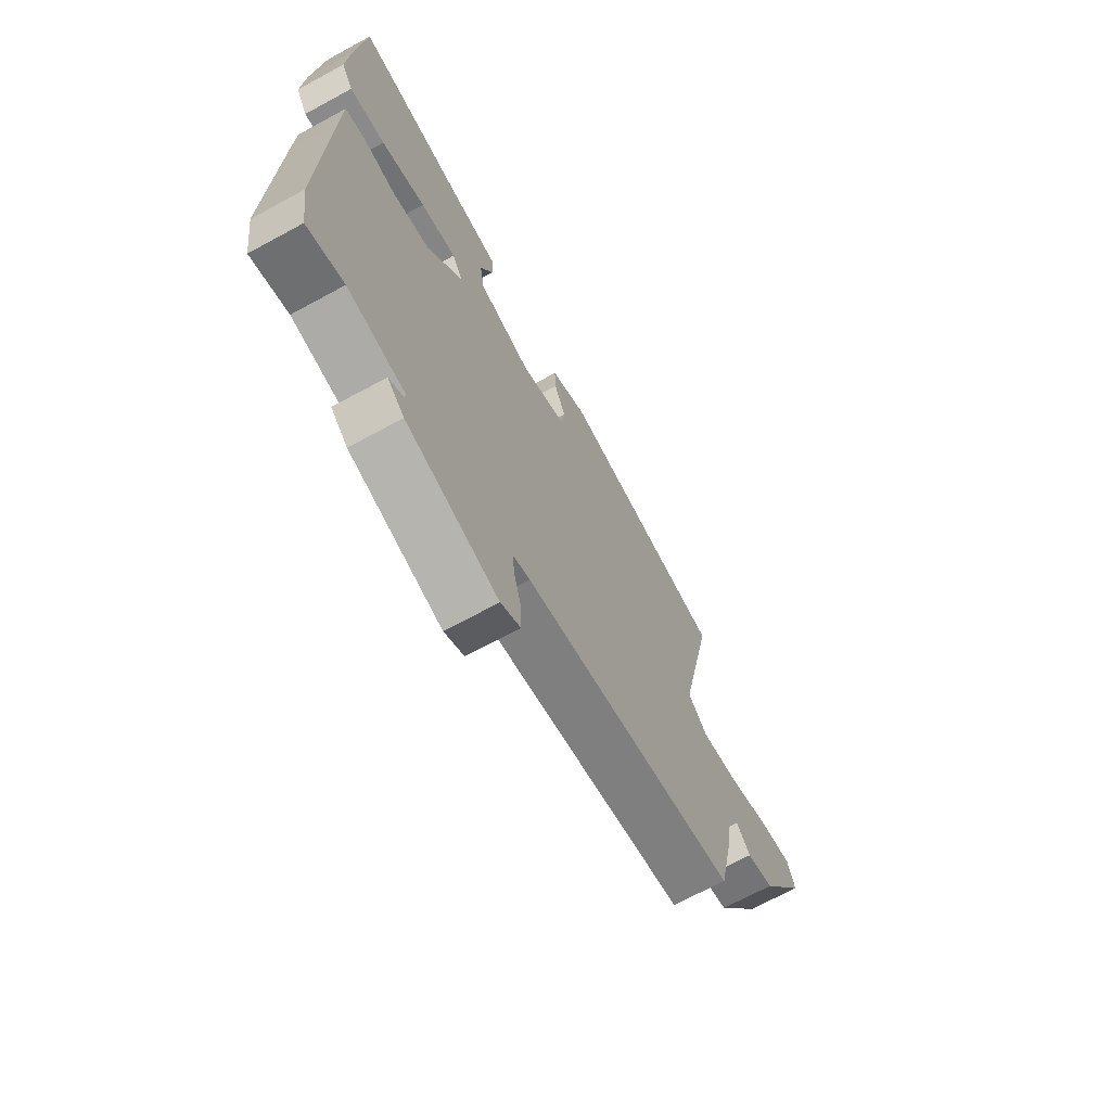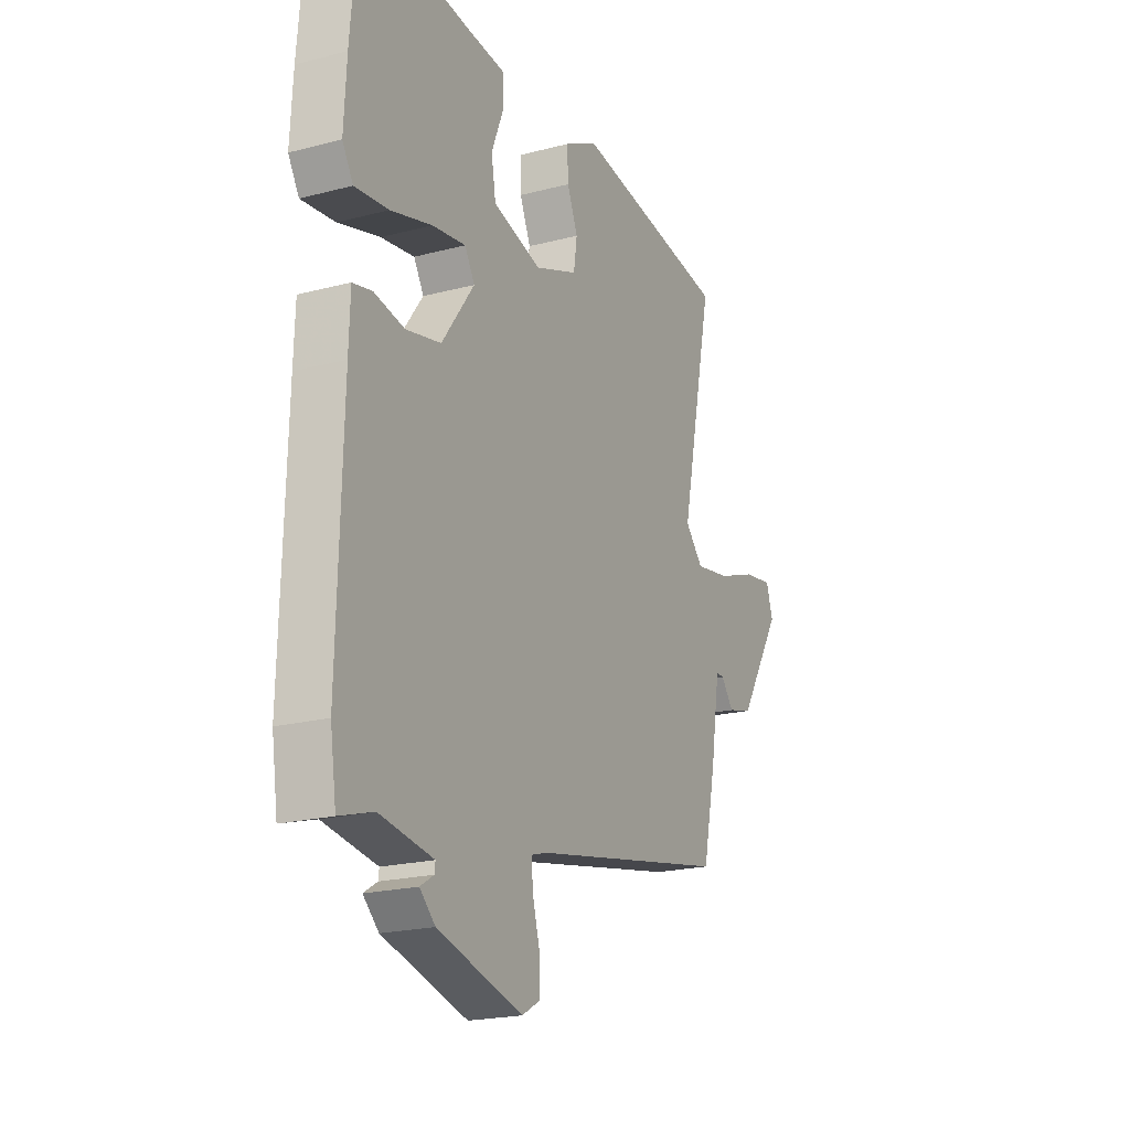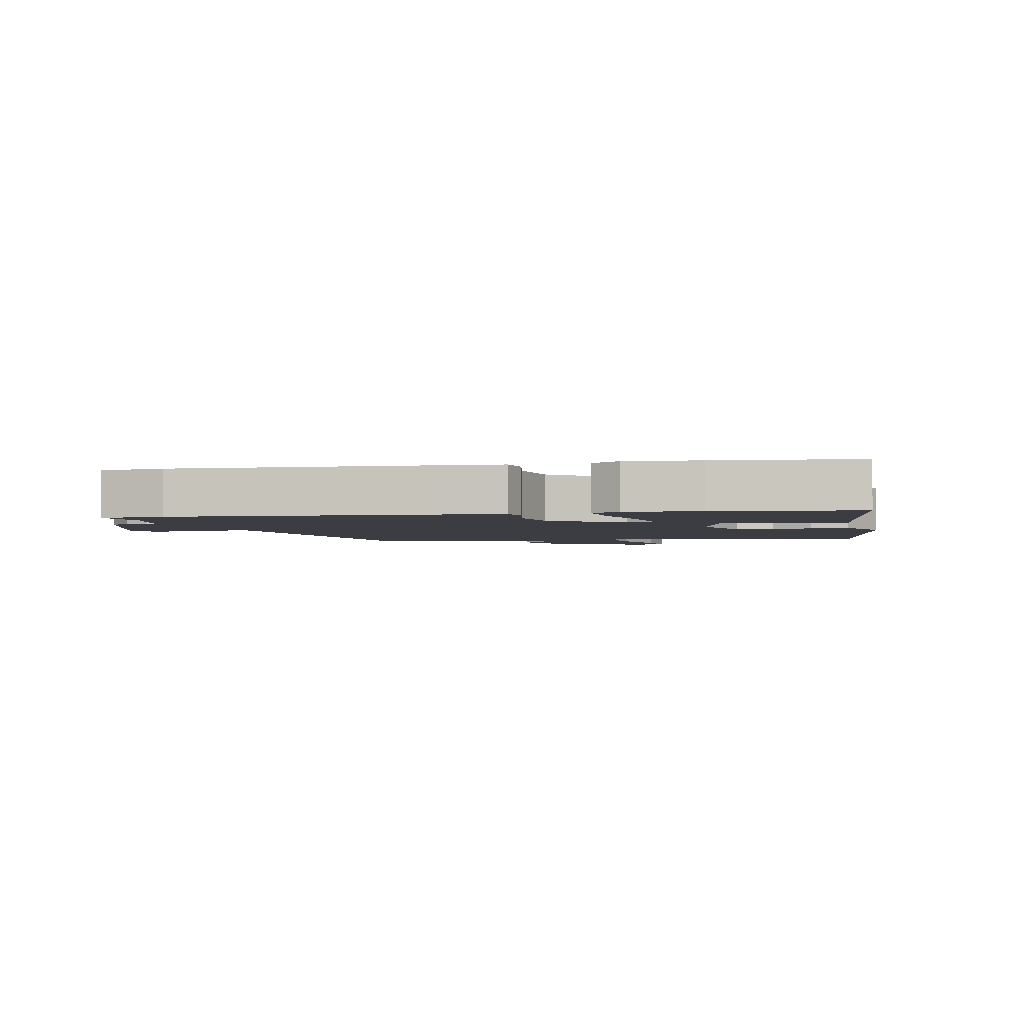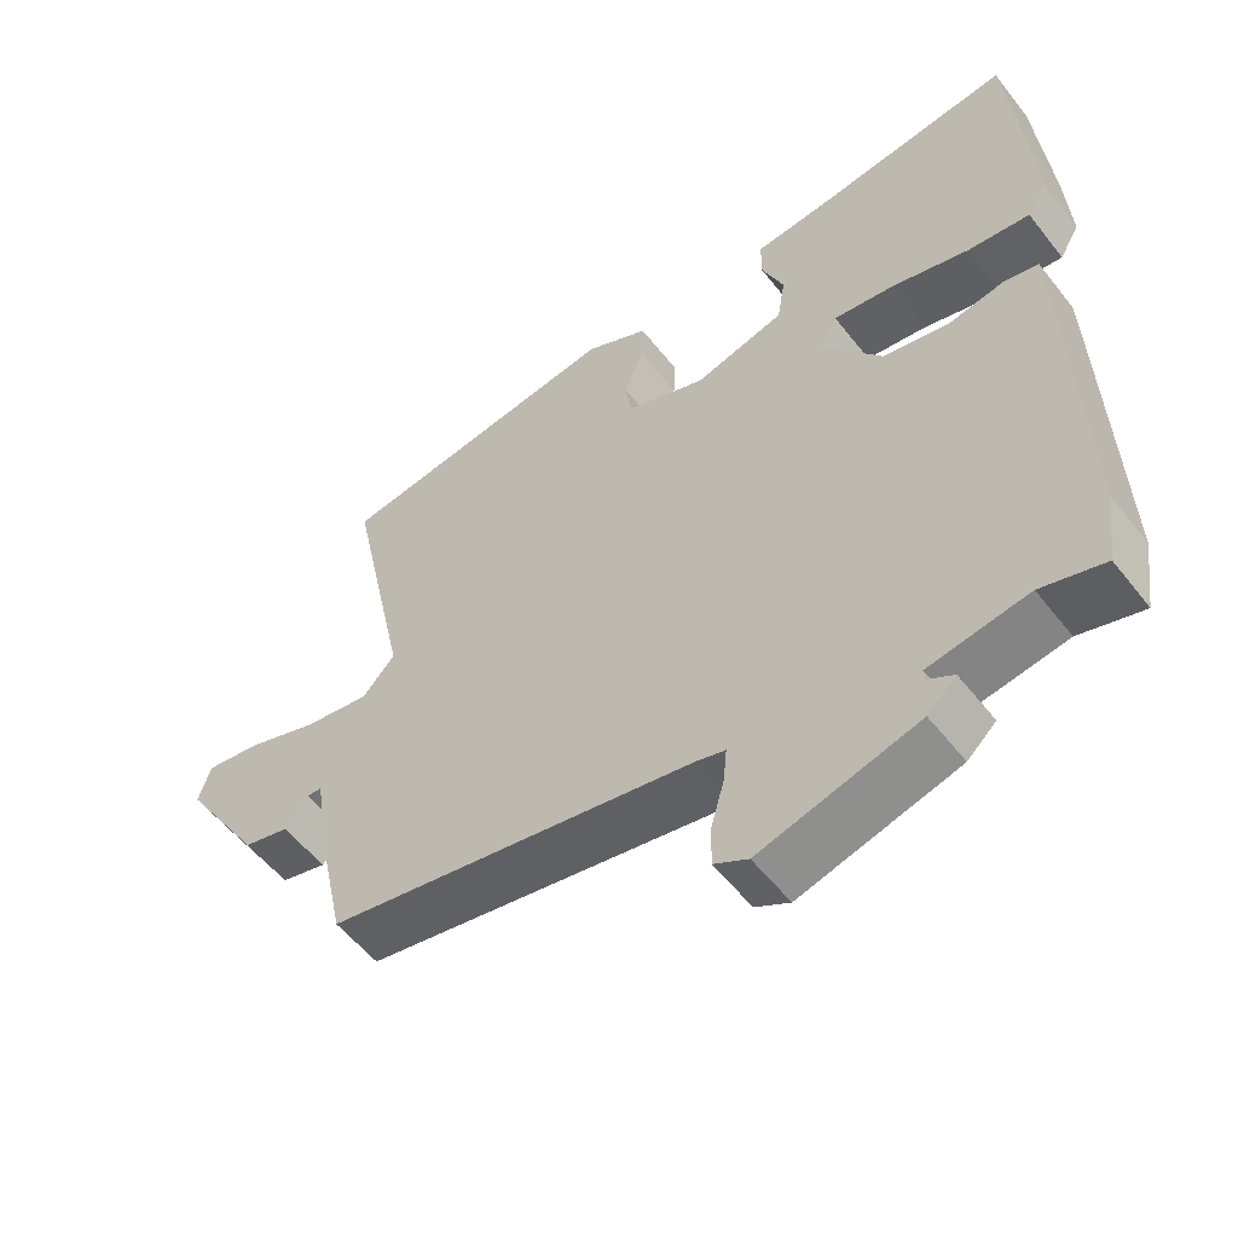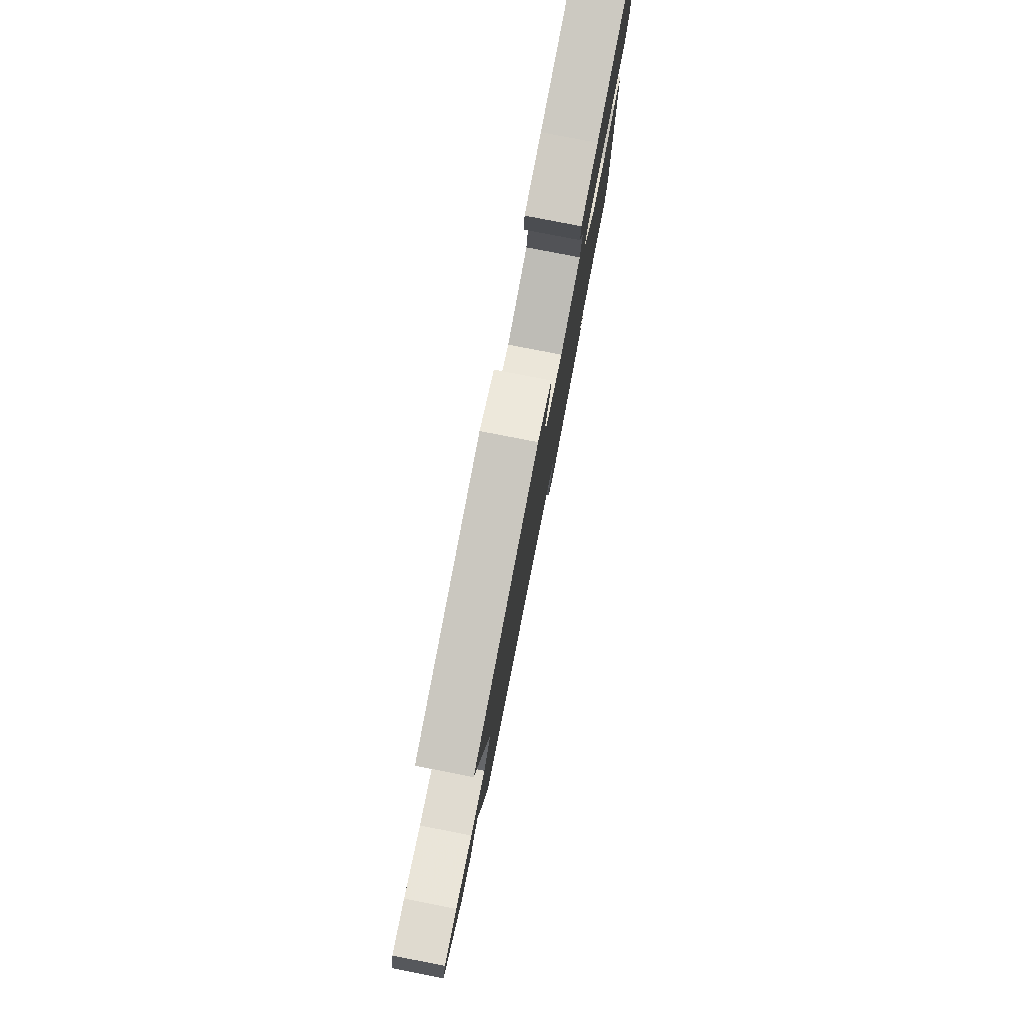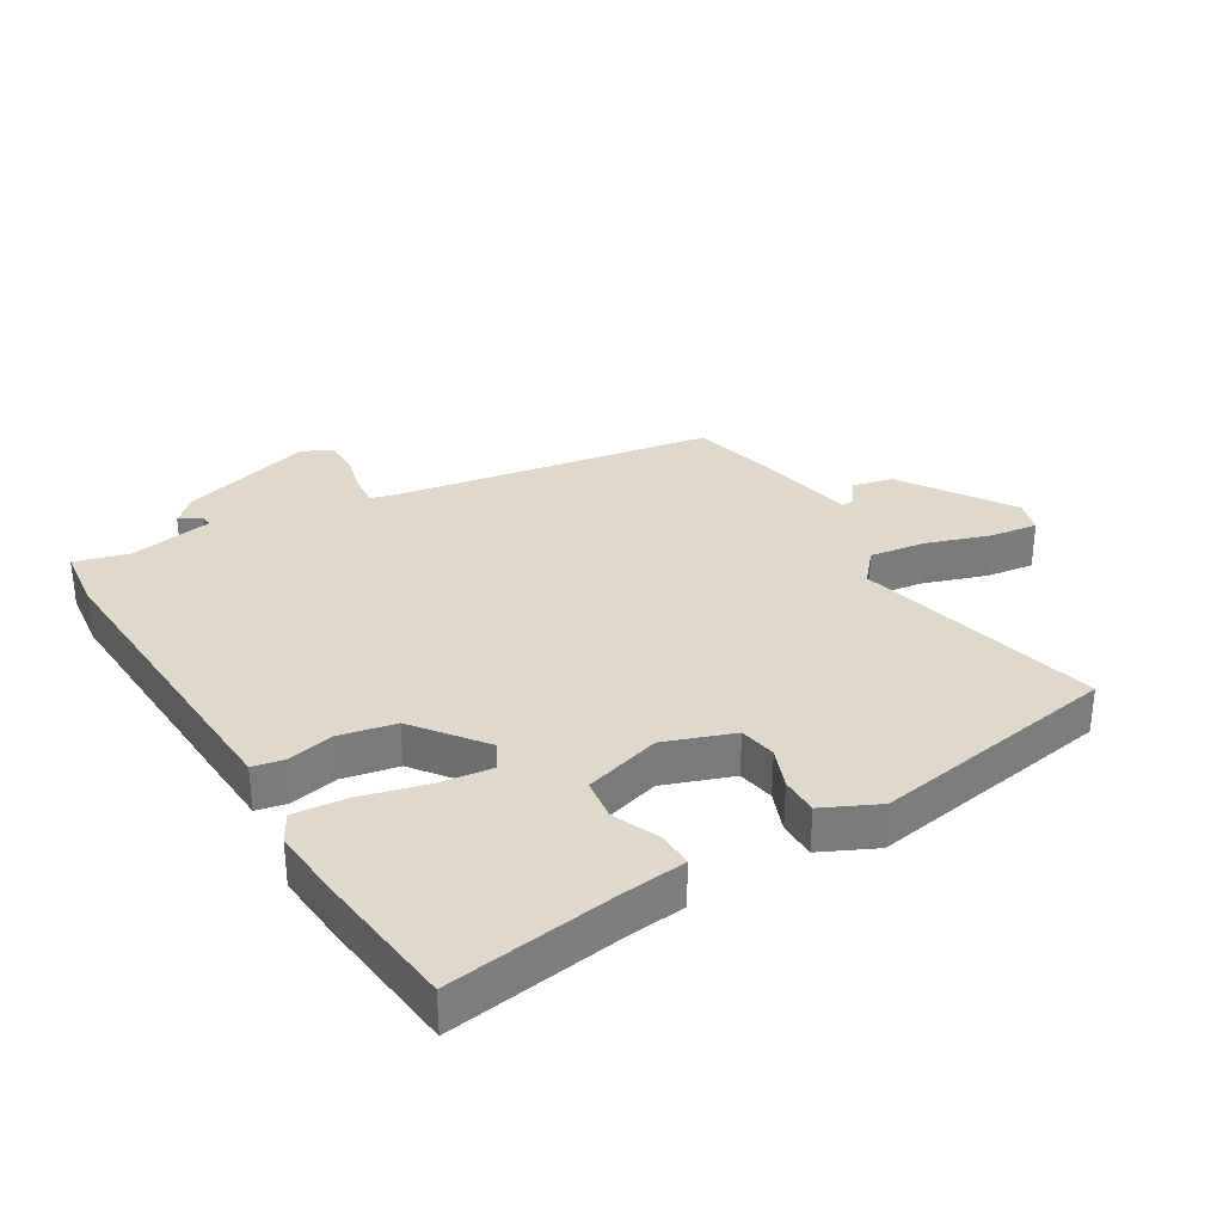
<metadata>
{"format":"obj","ext":"obj","renderer":"f3d","projection":"perspective","resolution":1024,"background":"white","views":[{"elev":-69.2,"azim":-61.5,"up":"+Z"},{"elev":-20.7,"azim":-64.7,"up":"+Z"},{"elev":-2.9,"azim":-79.1,"up":"+Y"},{"elev":-55.5,"azim":-142.5,"up":"+Z"},{"elev":80.0,"azim":101.0,"up":"+Z"},{"elev":32.1,"azim":-32.5,"up":"+Y"}]}
</metadata>
<code>
v 0.549 0.07 0.492
v 0.465 0.07 0.099
v 0.51 0.07 0.05
v 0.599 0.07 0.065
v 0.698 0.07 0.101
v 0.773 0.07 0.113
v 0.79 0.07 0.06
v 0.68 0.07 -0.116
v 0.617 0.07 -0.133
v 0.585 0.07 -0.093
v 0.565 0.07 -0.093
v 0.542 0.07 -0.235
v 0.509 0.07 -0.387
v 0.008 0.07 -0.486
v -0.032 0.07 -0.498
v -0.027 0.07 -0.546
v -0.009 0.07 -0.61
v -0.008 0.07 -0.666
v -0.054 0.07 -0.692
v -0.268 0.07 -0.634
v -0.307 0.07 -0.598
v -0.273 0.07 -0.577
v -0.271 0.07 -0.56
v -0.405 0.07 -0.539
v -0.49 0.07 -0.565
v -0.505 0.07 -0.464
v -0.494 0.07 -0.052
v -0.491 0.07 0.043
v -0.443 0.07 0.054
v -0.367 0.07 0.04
v -0.279 0.07 0.06
v -0.197 0.07 0.173
v -0.222 0.07 0.215
v -0.306 0.07 0.202
v -0.41 0.07 0.172
v -0.494 0.07 0.162
v -0.521 0.07 0.207
v -0.515 0.07 0.324
v -0.496 0.07 0.55
v -0.229 0.07 0.518
v -0.125 0.07 0.509
v -0.124 0.07 0.453
v -0.154 0.07 0.378
v -0.143 0.07 0.311
v -0.02 0.07 0.278
v 0.088 0.07 0.32
v 0.097 0.07 0.379
v 0.07 0.07 0.443
v 0.068 0.07 0.503
v 0.154 0.07 0.547
v 0.549 0 0.492
v 0.465 0 0.099
v 0.51 0 0.05
v 0.599 0 0.065
v 0.698 0 0.101
v 0.773 0 0.113
v 0.79 0 0.06
v 0.68 0 -0.116
v 0.617 0 -0.133
v 0.585 0 -0.093
v 0.565 0 -0.093
v 0.542 0 -0.235
v 0.509 0 -0.387
v 0.008 0 -0.486
v -0.032 0 -0.498
v -0.027 0 -0.546
v -0.009 0 -0.61
v -0.008 0 -0.666
v -0.054 0 -0.692
v -0.268 0 -0.634
v -0.307 0 -0.598
v -0.273 0 -0.577
v -0.271 0 -0.56
v -0.405 0 -0.539
v -0.49 0 -0.565
v -0.505 0 -0.464
v -0.494 0 -0.052
v -0.491 0 0.043
v -0.443 0 0.054
v -0.367 0 0.04
v -0.279 0 0.06
v -0.197 0 0.173
v -0.222 0 0.215
v -0.306 0 0.202
v -0.41 0 0.172
v -0.494 0 0.162
v -0.521 0 0.207
v -0.515 0 0.324
v -0.496 0 0.55
v -0.229 0 0.518
v -0.125 0 0.509
v -0.124 0 0.453
v -0.154 0 0.378
v -0.143 0 0.311
v -0.02 0 0.278
v 0.088 0 0.32
v 0.097 0 0.379
v 0.07 0 0.443
v 0.068 0 0.503
v 0.154 0 0.547
f 47 48 49 50
f 46 47 50 1
f 45 46 1 2
f 44 45 2 3
f 40 41 42 43
f 40 43 44
f 39 40 44
f 38 39 44
f 34 35 36 37
f 33 34 37 38
f 27 28 29 30
f 27 30 31
f 24 25 26 27
f 23 24 27 31
f 19 20 21 22
f 19 22 23
f 16 17 18 19
f 15 16 19 23
f 14 15 23 31
f 11 12 13 14
f 7 8 9 10
f 7 10 11
f 4 5 6 7
f 3 4 7 11
f 33 38 44 3
f 11 14 31 32
f 3 11 32 33
f 100 99 98 97
f 51 100 97 96
f 52 51 96 95
f 53 52 95 94
f 93 92 91 90
f 94 93 90
f 94 90 89
f 94 89 88
f 87 86 85 84
f 88 87 84 83
f 80 79 78 77
f 81 80 77
f 77 76 75 74
f 81 77 74 73
f 72 71 70 69
f 73 72 69
f 69 68 67 66
f 73 69 66 65
f 81 73 65 64
f 64 63 62 61
f 60 59 58 57
f 61 60 57
f 57 56 55 54
f 61 57 54 53
f 53 94 88 83
f 82 81 64 61
f 83 82 61 53
f 1 51 52 2
f 2 52 53 3
f 3 53 54 4
f 4 54 55 5
f 5 55 56 6
f 6 56 57 7
f 7 57 58 8
f 8 58 59 9
f 9 59 60 10
f 10 60 61 11
f 11 61 62 12
f 12 62 63 13
f 13 63 64 14
f 14 64 65 15
f 15 65 66 16
f 16 66 67 17
f 17 67 68 18
f 18 68 69 19
f 19 69 70 20
f 20 70 71 21
f 21 71 72 22
f 22 72 73 23
f 23 73 74 24
f 24 74 75 25
f 25 75 76 26
f 26 76 77 27
f 27 77 78 28
f 28 78 79 29
f 29 79 80 30
f 30 80 81 31
f 31 81 82 32
f 32 82 83 33
f 33 83 84 34
f 34 84 85 35
f 35 85 86 36
f 36 86 87 37
f 37 87 88 38
f 38 88 89 39
f 39 89 90 40
f 40 90 91 41
f 41 91 92 42
f 42 92 93 43
f 43 93 94 44
f 44 94 95 45
f 45 95 96 46
f 46 96 97 47
f 47 97 98 48
f 48 98 99 49
f 49 99 100 50
f 50 100 51 1

</code>
